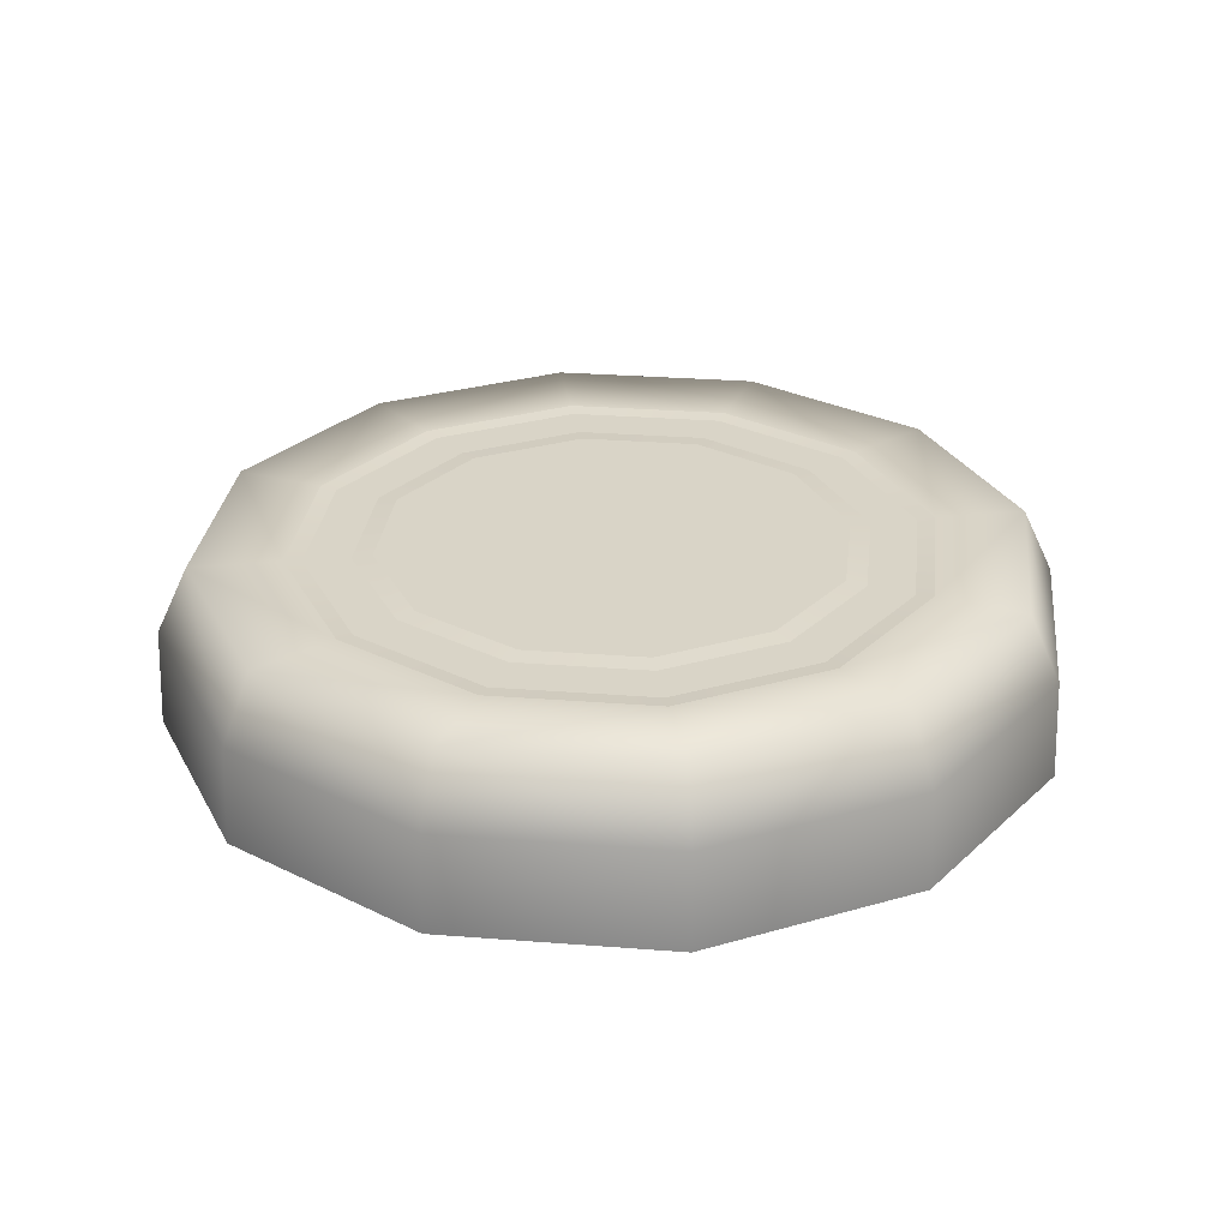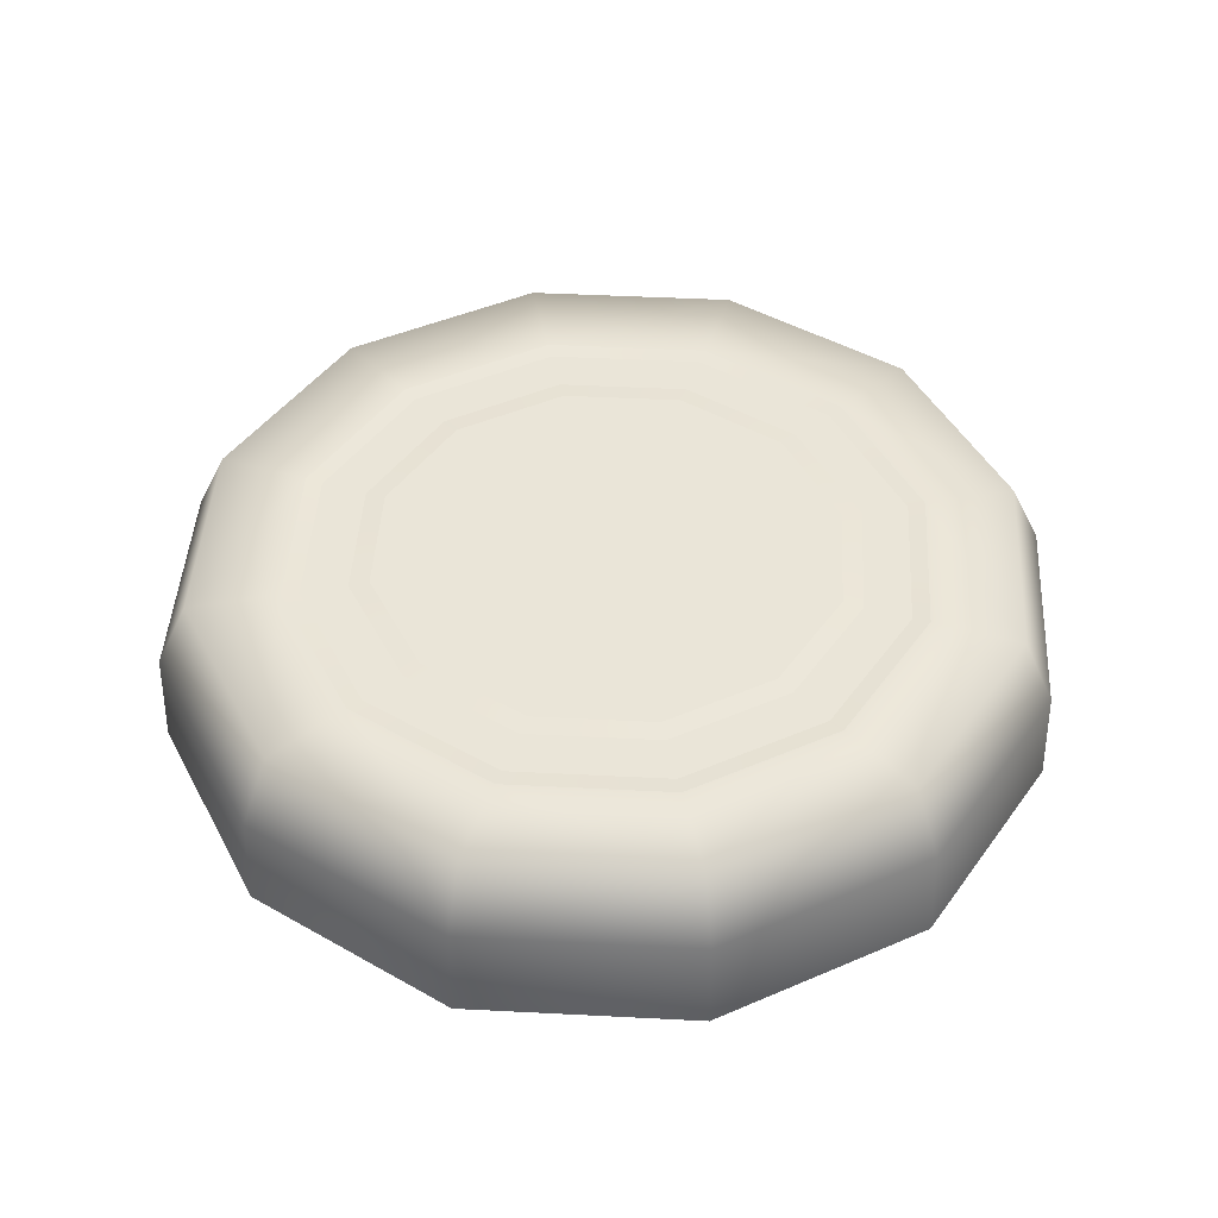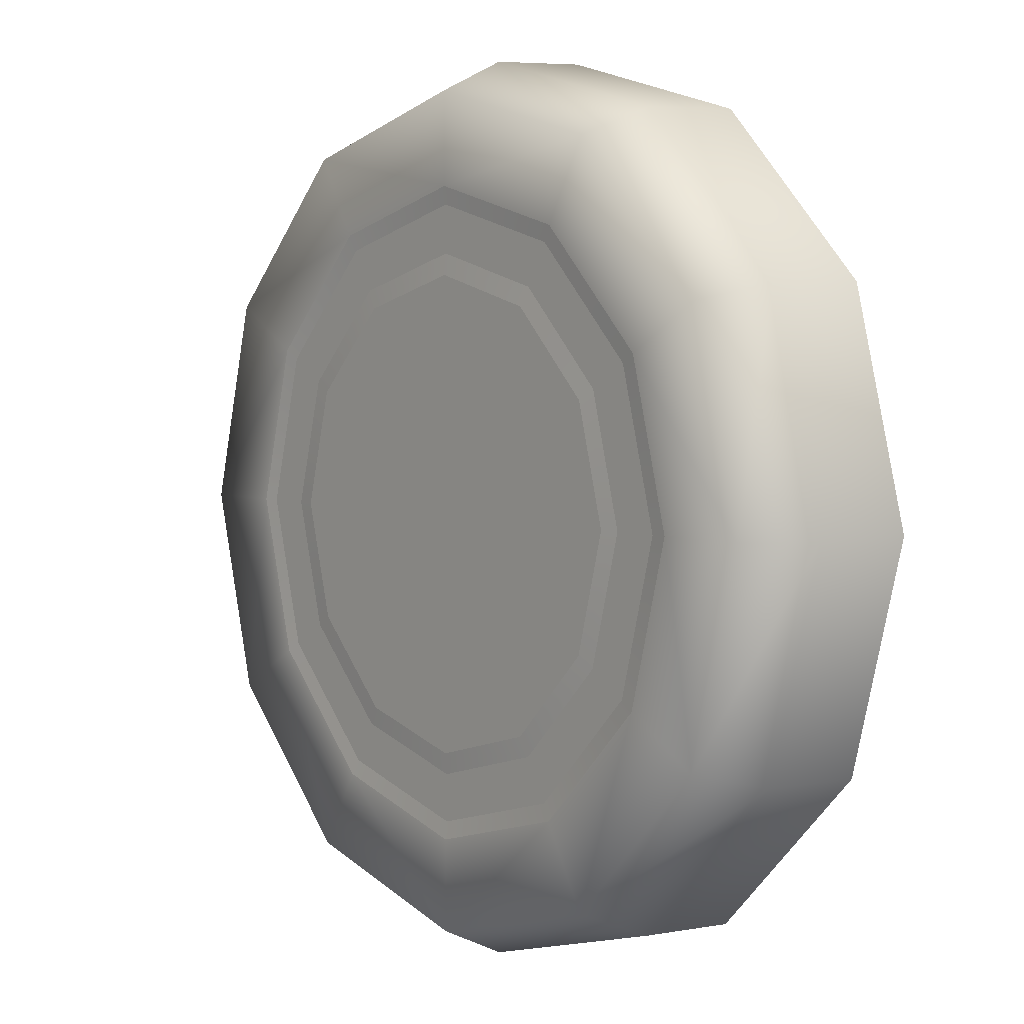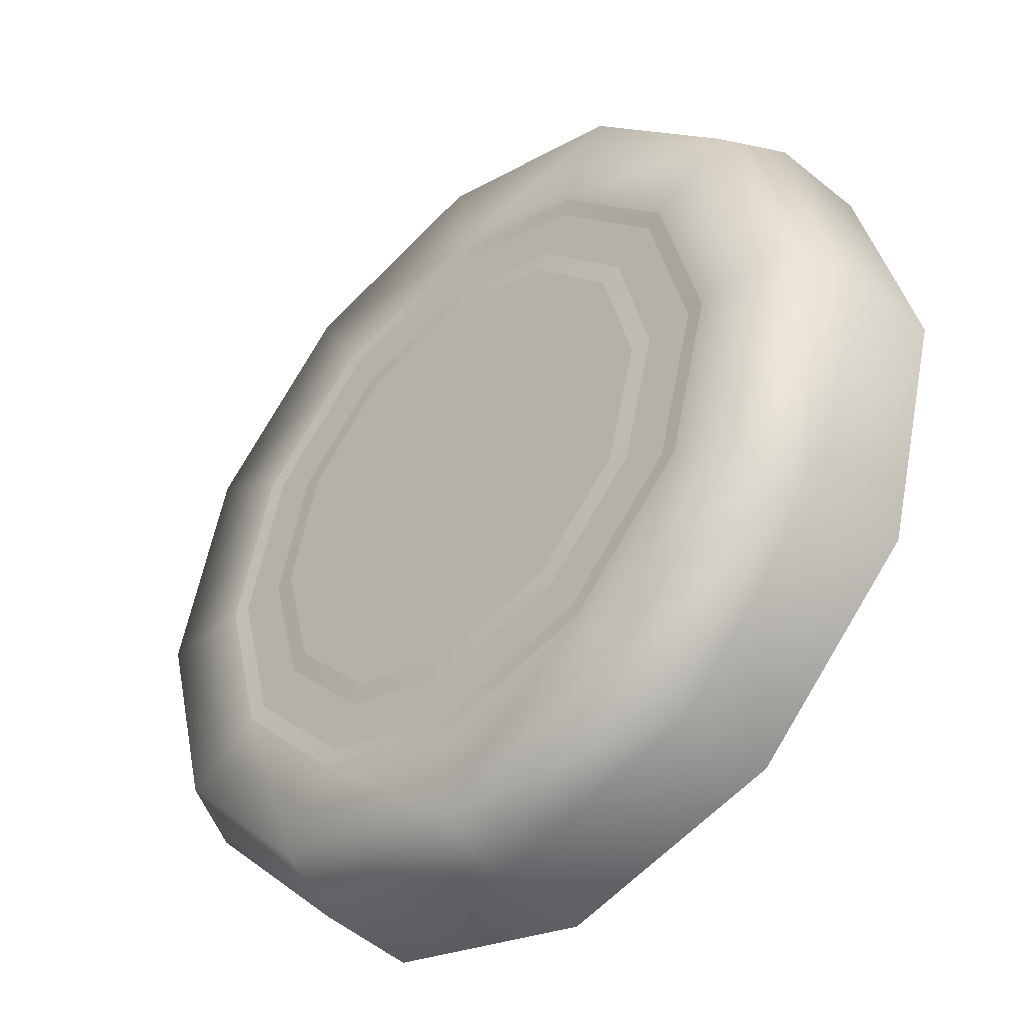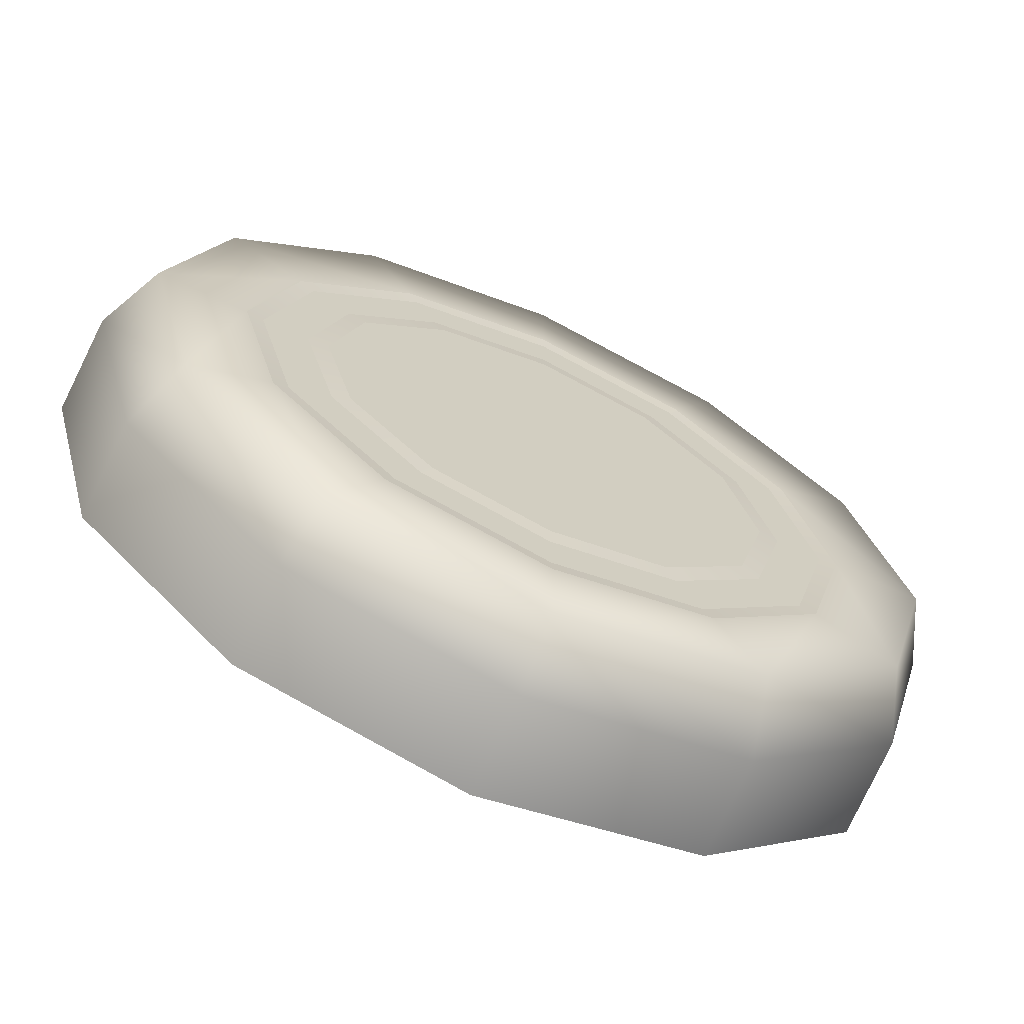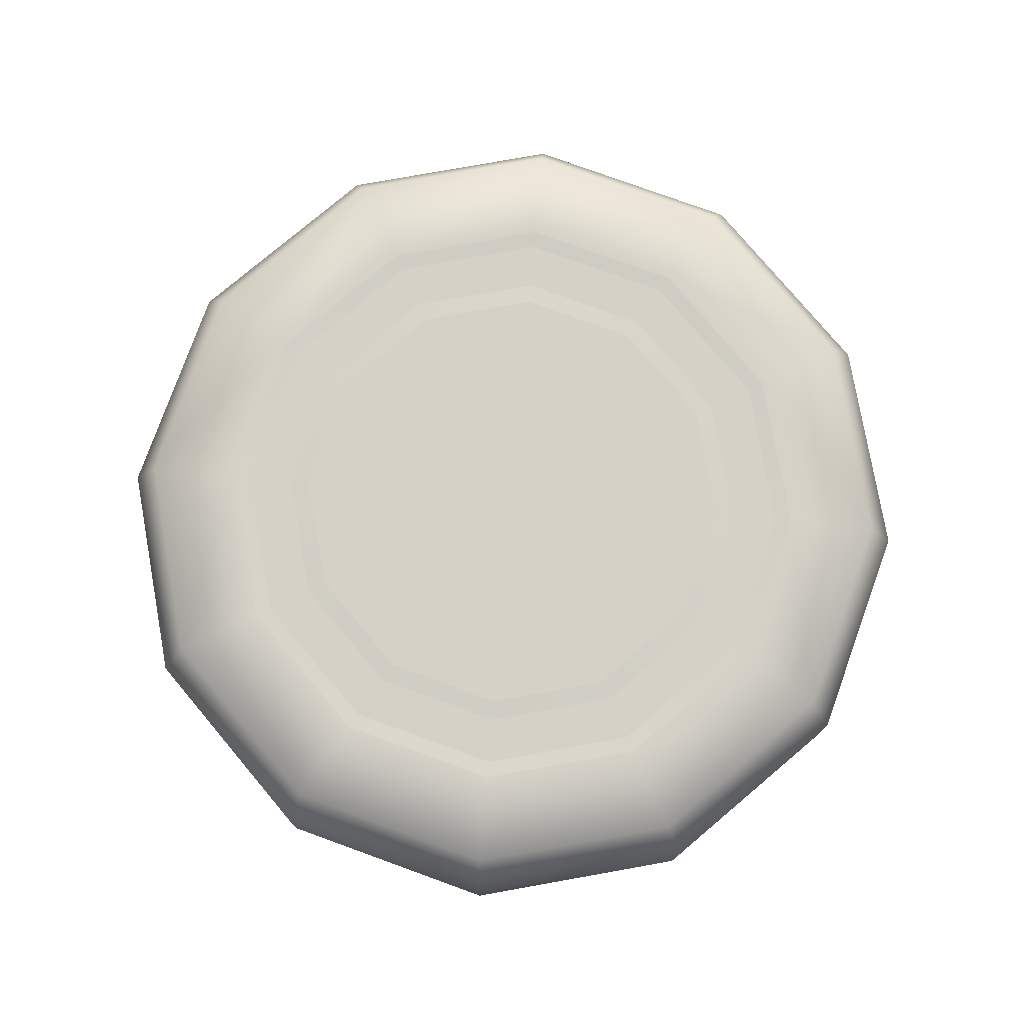
<metadata>
{"format":"obj","ext":"obj","renderer":"f3d","projection":"perspective","resolution":1024,"background":"white","views":[{"elev":28.8,"azim":171.6,"up":"+Z"},{"elev":44.9,"azim":-11.6,"up":"+Z"},{"elev":4.1,"azim":51.5,"up":"+Y"},{"elev":-42.6,"azim":43.7,"up":"+Y"},{"elev":-68.0,"azim":-24.6,"up":"+Y"},{"elev":78.7,"azim":-55.1,"up":"+Z"}]}
</metadata>
<code>
v  70.82 50 -100.7
v  68.57 58.37 -100.7
v  68.44 58.3 -96.96
v  70.67 50 -96.96
v  62.44 64.5 -100.7
v  62.37 64.37 -96.96
v  54.07 66.74 -100.7
v  54.07 66.6 -96.96
v  54.07 33.26 -100.7
v  62.44 35.5 -100.7
v  62.37 35.63 -96.96
v  54.07 33.4 -96.96
v  68.57 41.63 -100.7
v  68.44 41.7 -96.96
v  67.41 57.7 -94.44
v  69.47 50 -94.44
v  61.77 63.34 -94.44
v  54.07 65.4 -94.44
v  61.77 36.66 -94.44
v  54.07 34.6 -94.44
v  67.41 42.3 -94.44
v  64.44 55.99 -94.44
v  66.04 50 -94.44
v  60.06 60.37 -94.44
v  54.07 61.97 -94.44
v  60.06 39.63 -94.44
v  54.07 38.03 -94.44
v  64.44 44.01 -94.44
v  61.67 54.38 -94.44
v  54.07 50 -94.44
v  62.85 50 -94.44
v  58.46 57.59 -94.44
v  54.07 58.76 -94.44
v  58.46 42.41 -94.44
v  54.07 41.24 -94.44
v  61.67 45.62 -94.44
v  63.87 55.65 -94.5
v  62.34 54.77 -94.5
v  63.62 50 -94.5
v  65.38 50 -94.5
v  59.73 59.79 -94.5
v  58.84 58.27 -94.5
v  54.07 61.31 -94.5
v  54.07 59.54 -94.5
v  59.73 40.21 -94.5
v  58.84 41.73 -94.5
v  54.07 40.46 -94.5
v  54.07 38.69 -94.5
v  63.87 44.35 -94.5
v  62.34 45.23 -94.5
v  39.7 58.3 -96.96
v  39.57 58.37 -100.7
v  37.33 50 -100.7
v  37.48 50 -96.96
v  45.77 64.37 -96.96
v  45.7 64.5 -100.7
v  45.77 35.63 -96.96
v  45.7 35.5 -100.7
v  39.7 41.7 -96.96
v  39.57 41.63 -100.7
v  38.67 50 -94.44
v  40.73 57.7 -94.44
v  46.37 63.34 -94.44
v  46.37 36.66 -94.44
v  40.73 42.3 -94.44
v  43.7 55.99 -94.44
v  42.1 50 -94.44
v  48.09 60.37 -94.44
v  48.09 39.63 -94.44
v  43.7 44.01 -94.44
v  46.47 54.38 -94.44
v  45.3 50 -94.44
v  49.68 57.59 -94.44
v  49.68 42.41 -94.44
v  46.47 45.62 -94.44
v  44.53 50 -94.5
v  45.81 54.77 -94.5
v  44.28 55.65 -94.5
v  42.76 50 -94.5
v  49.3 58.27 -94.5
v  48.42 59.79 -94.5
v  49.3 41.73 -94.5
v  48.42 40.21 -94.5
v  45.81 45.23 -94.5
v  44.28 44.35 -94.5
g base
f 1 2 3
f 3 4 1
f 2 5 6
f 6 3 2
f 5 7 8
f 8 6 5
f 9 10 11
f 11 12 9
f 10 13 14
f 14 11 10
f 13 1 4
f 4 14 13
f 3 15 16
f 16 4 3
f 6 17 15
f 15 3 6
f 8 18 17
f 17 6 8
f 11 19 20
f 20 12 11
f 14 21 19
f 19 11 14
f 4 16 21
f 21 14 4
f 1 13 2
f 10 9 7
f 7 5 10
f 13 10 5
f 5 2 13
f 16 15 22
f 22 23 16
f 15 17 24
f 24 22 15
f 17 18 25
f 25 24 17
f 20 19 26
f 26 27 20
f 19 21 28
f 28 26 19
f 21 16 23
f 23 28 21
f 29 30 31
f 32 30 29
f 33 30 32
f 34 30 35
f 36 30 34
f 31 30 36
f 37 38 39
f 39 40 37
f 41 42 38
f 38 37 41
f 43 44 42
f 42 41 43
f 45 46 47
f 47 48 45
f 49 50 46
f 46 45 49
f 40 39 50
f 50 49 40
f 38 29 31
f 31 39 38
f 39 31 36
f 36 50 39
f 50 36 34
f 34 46 50
f 46 34 35
f 35 47 46
f 48 27 26
f 26 45 48
f 45 26 28
f 28 49 45
f 49 28 23
f 23 40 49
f 40 23 22
f 22 37 40
f 37 22 24
f 24 41 37
f 41 24 25
f 25 43 41
f 44 33 32
f 32 42 44
f 42 32 29
f 29 38 42
f 51 52 53
f 53 54 51
f 55 56 52
f 52 51 55
f 8 7 56
f 56 55 8
f 57 58 9
f 9 12 57
f 59 60 58
f 58 57 59
f 54 53 60
f 60 59 54
f 61 62 51
f 51 54 61
f 62 63 55
f 55 51 62
f 63 18 8
f 8 55 63
f 20 64 57
f 57 12 20
f 64 65 59
f 59 57 64
f 65 61 54
f 54 59 65
f 53 52 60
f 7 9 58
f 58 56 7
f 56 58 60
f 60 52 56
f 66 62 61
f 61 67 66
f 68 63 62
f 62 66 68
f 25 18 63
f 63 68 25
f 69 64 20
f 20 27 69
f 70 65 64
f 64 69 70
f 67 61 65
f 65 70 67
f 71 72 30
f 73 71 30
f 33 73 30
f 74 35 30
f 75 74 30
f 72 75 30
f 76 77 78
f 78 79 76
f 77 80 81
f 81 78 77
f 80 44 43
f 43 81 80
f 47 82 83
f 83 48 47
f 82 84 85
f 85 83 82
f 84 76 79
f 79 85 84
f 72 71 77
f 77 76 72
f 75 72 76
f 76 84 75
f 74 75 84
f 84 82 74
f 35 74 82
f 82 47 35
f 69 27 48
f 48 83 69
f 70 69 83
f 83 85 70
f 67 70 85
f 85 79 67
f 66 67 79
f 79 78 66
f 68 66 78
f 78 81 68
f 25 68 81
f 81 43 25
f 73 33 44
f 44 80 73
f 71 73 80
f 80 77 71

</code>
